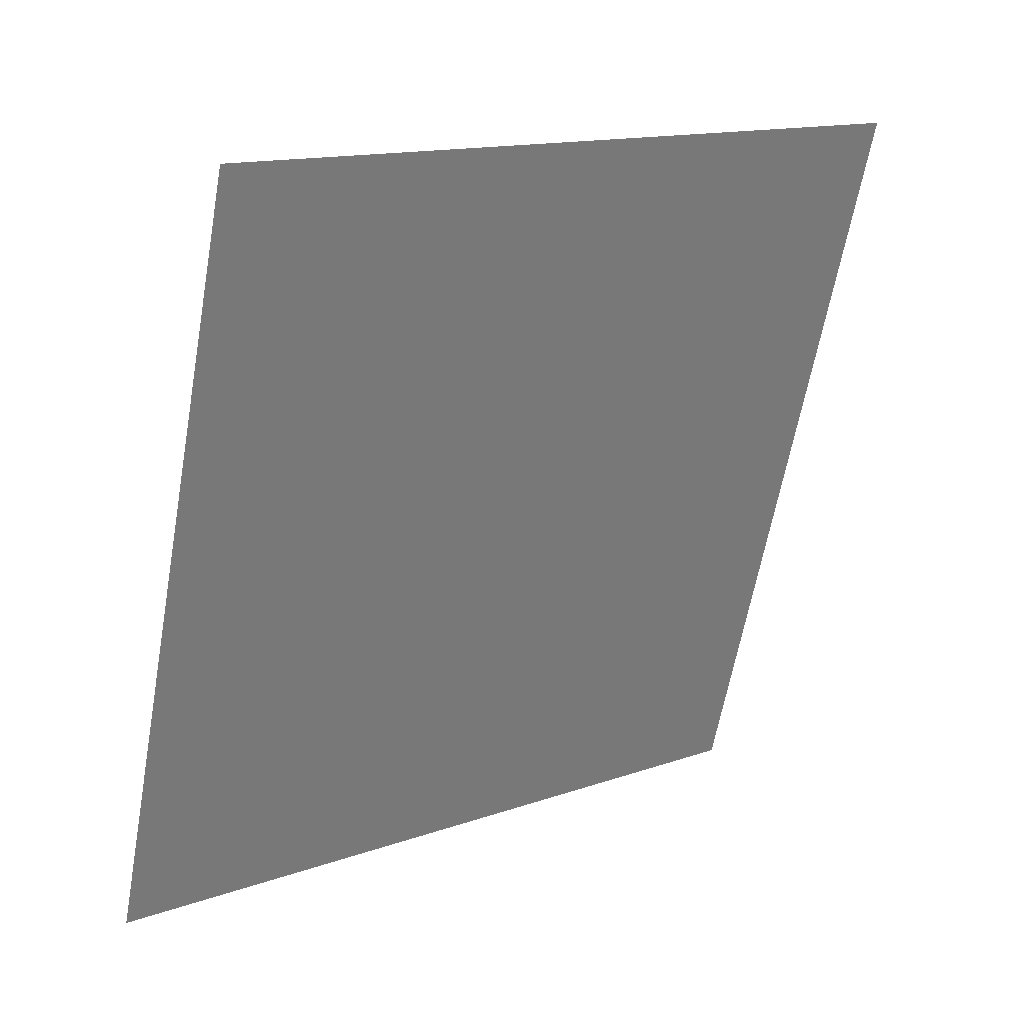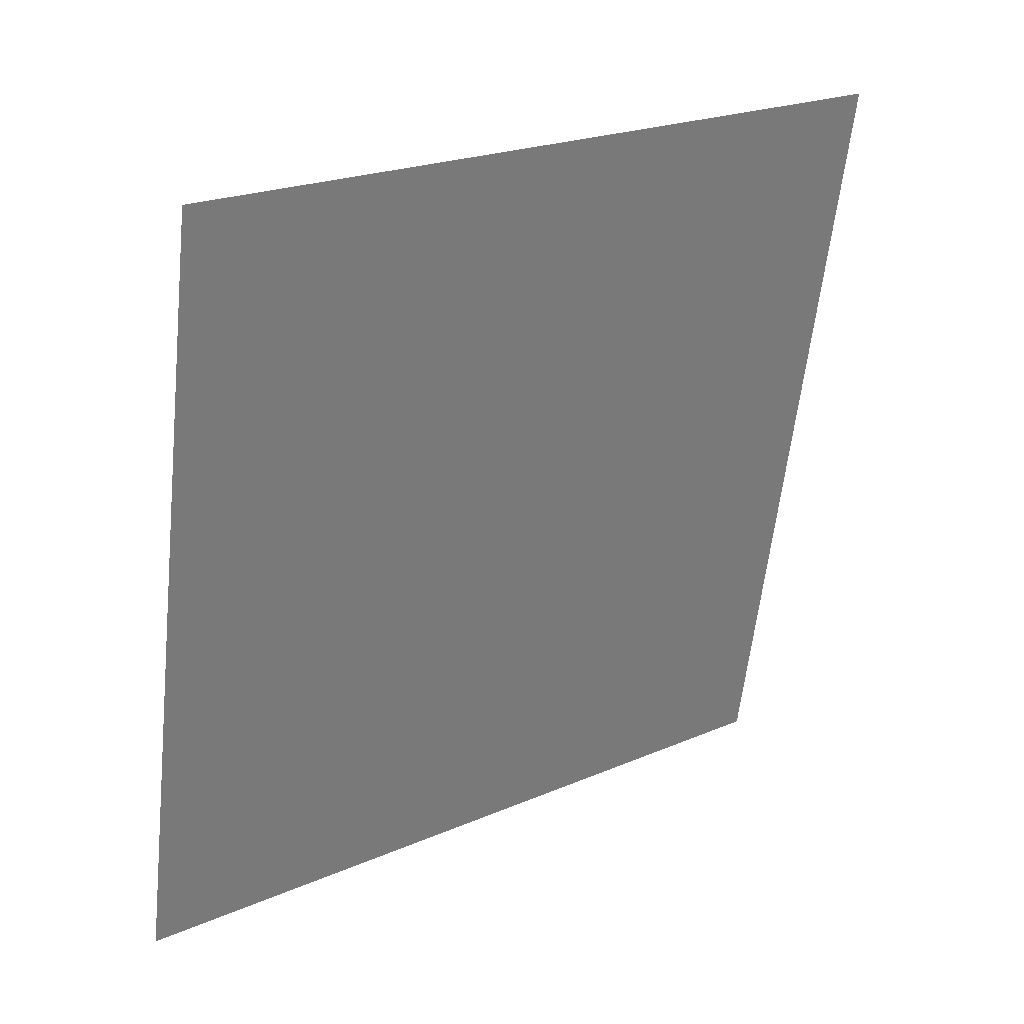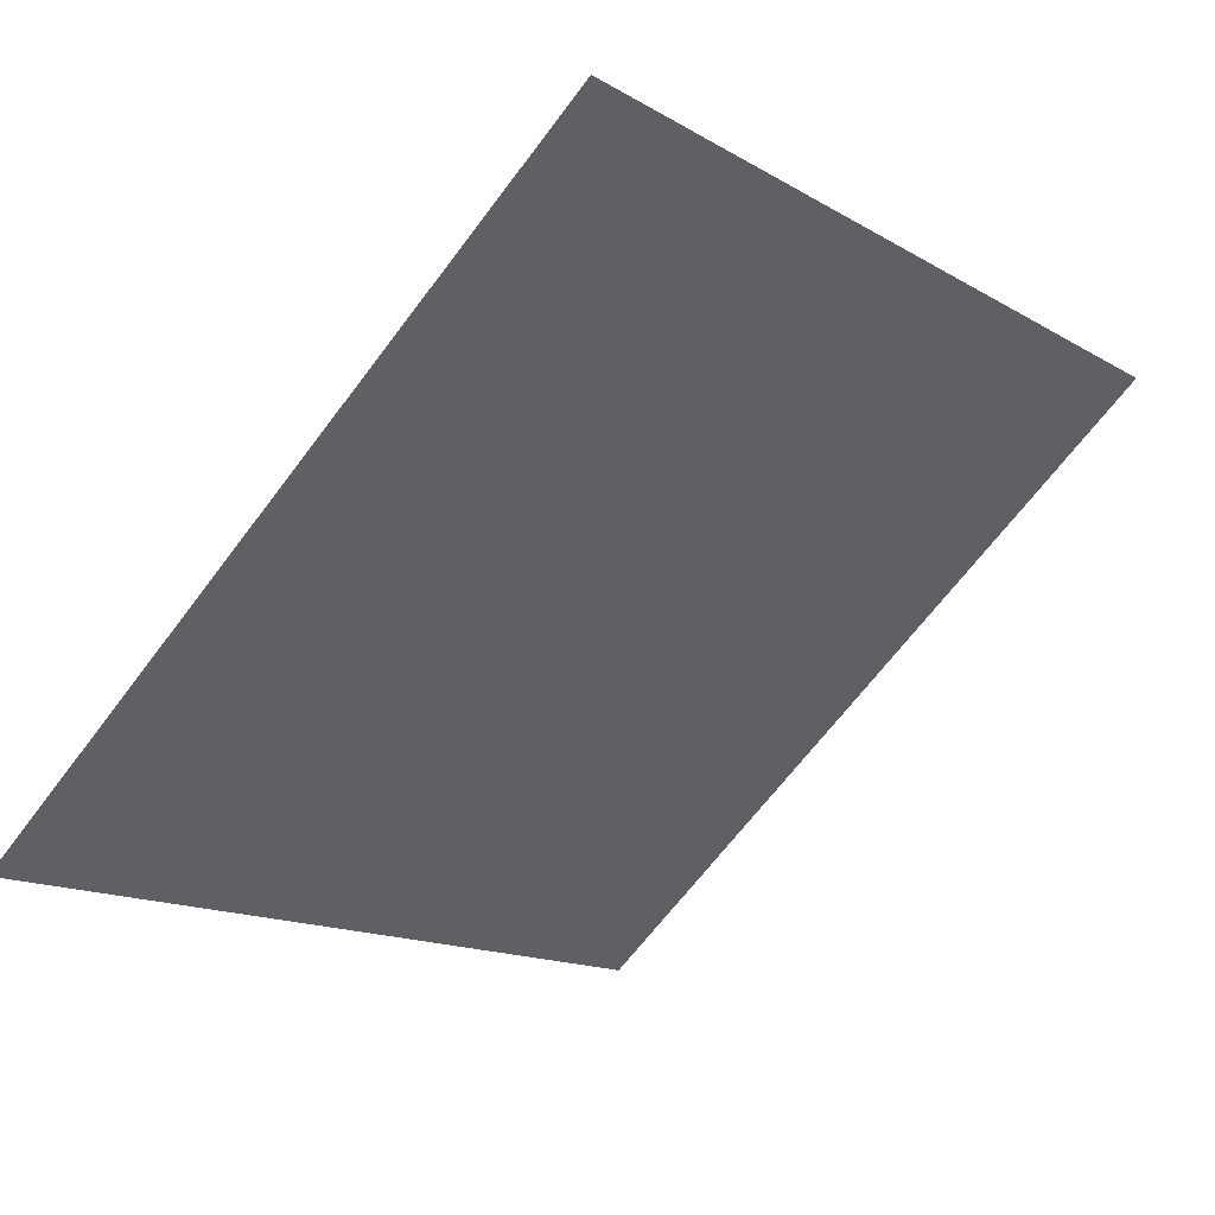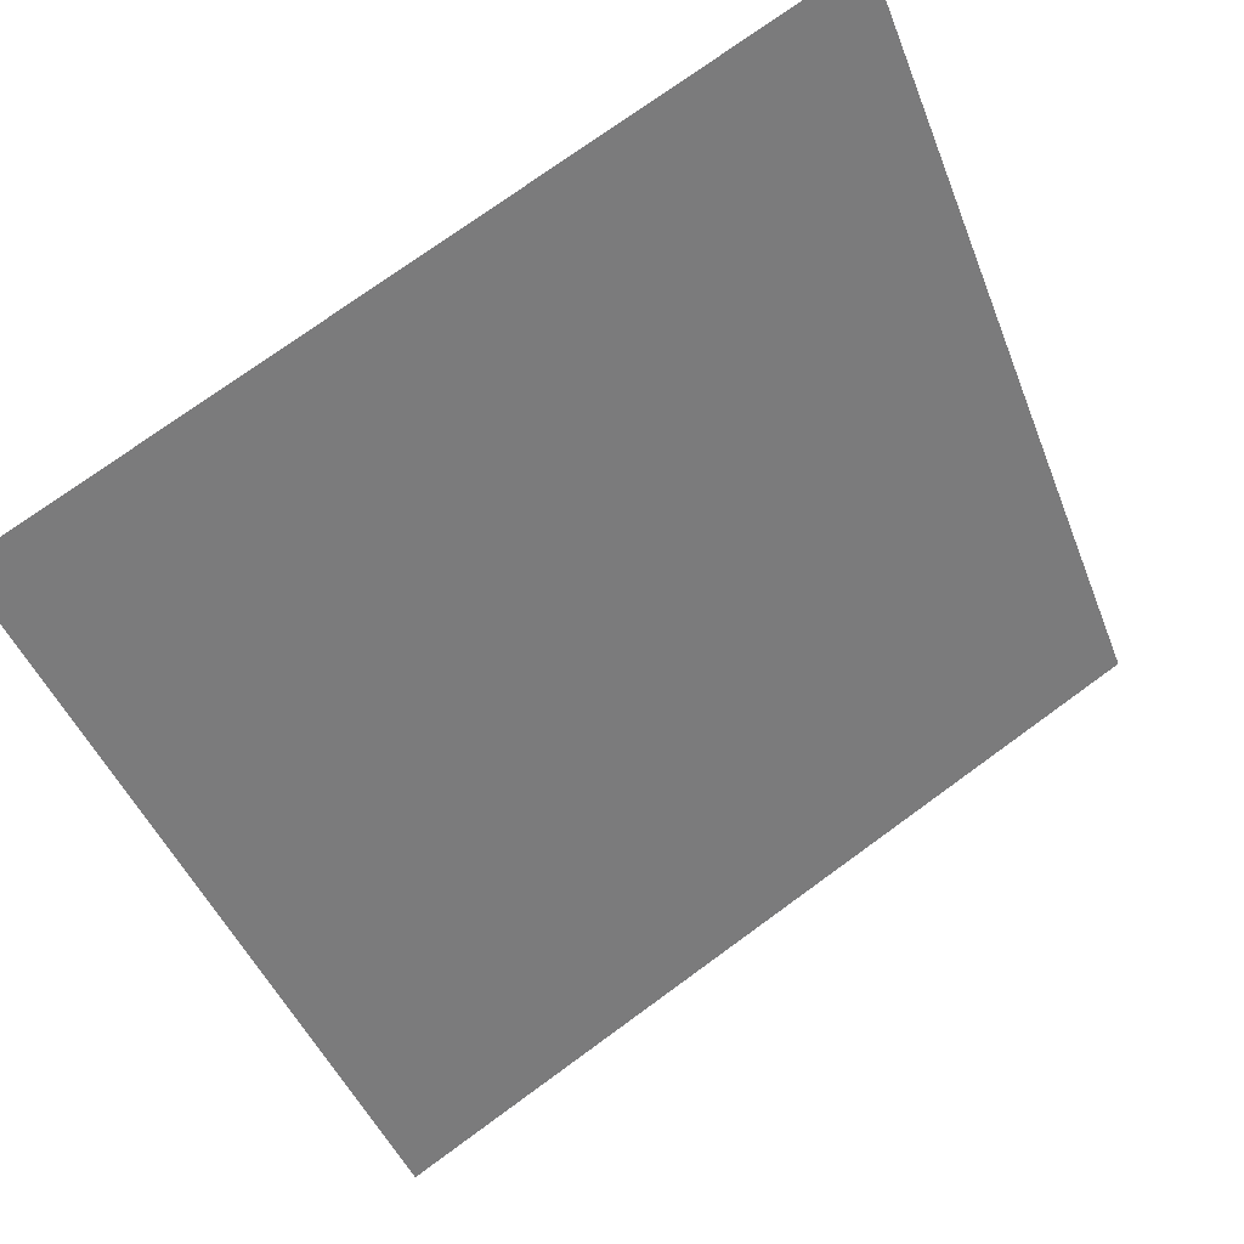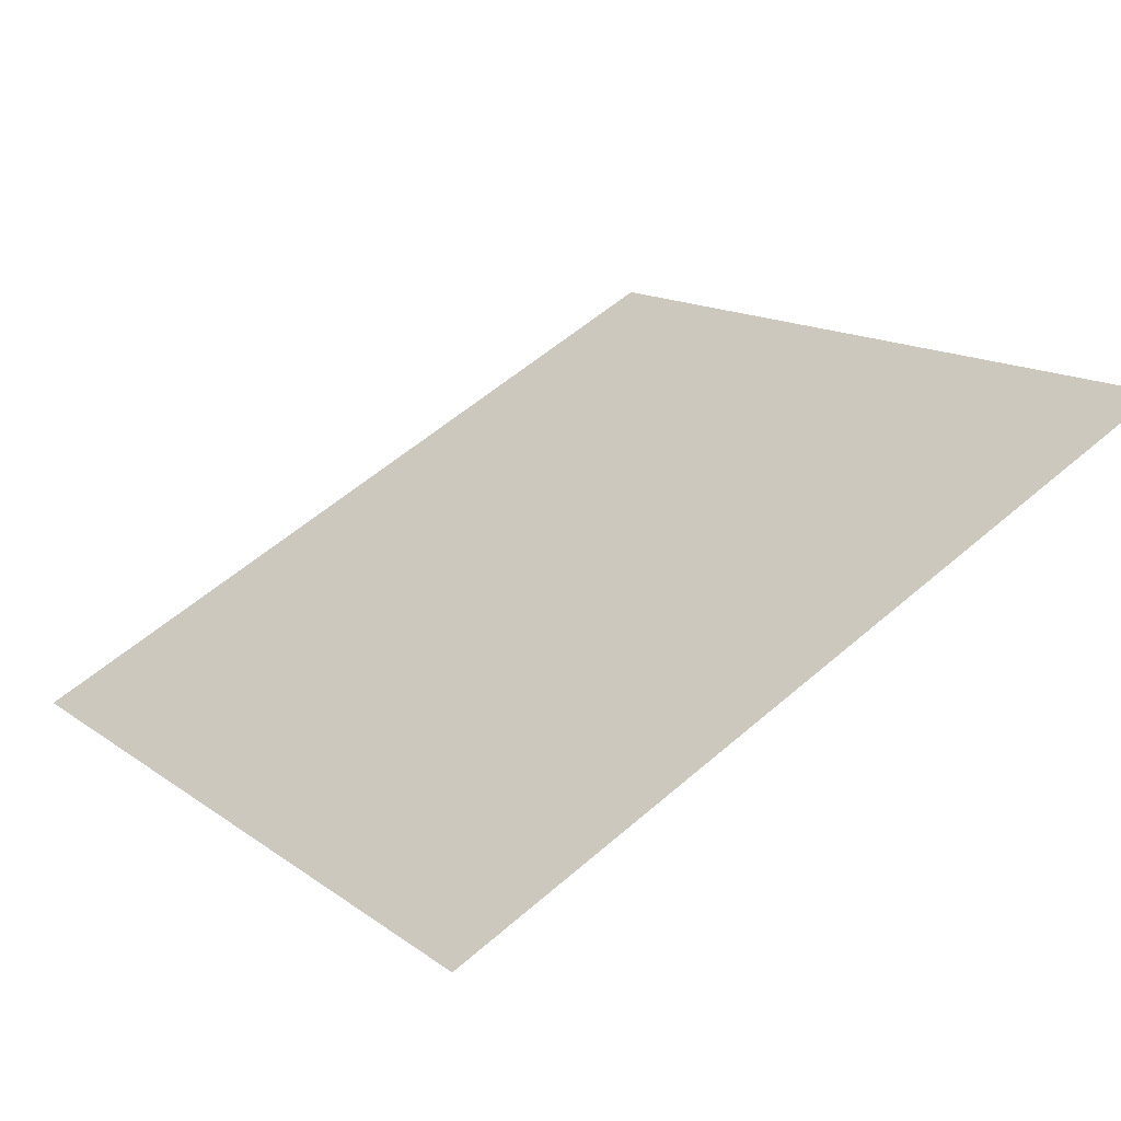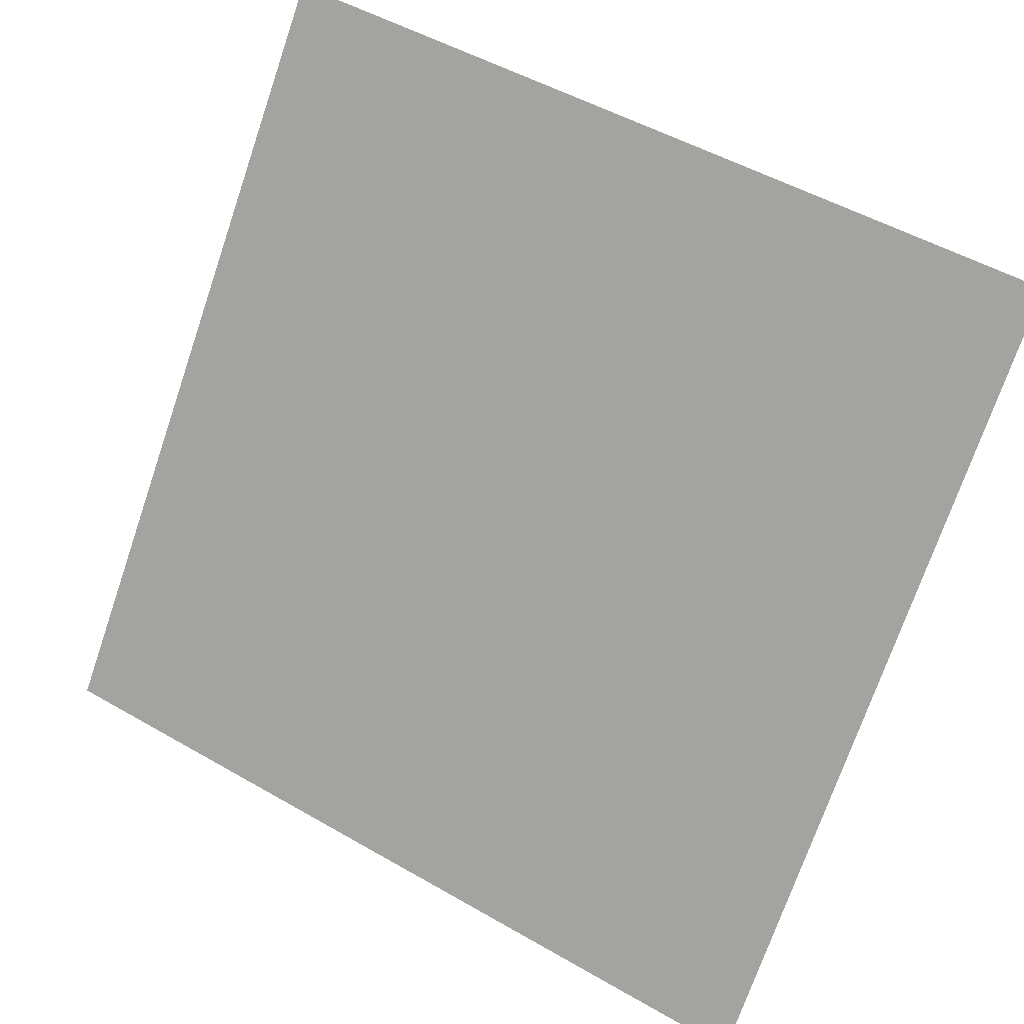
<metadata>
{"format":"obj","ext":"obj","renderer":"f3d","projection":"perspective","resolution":1024,"background":"white","views":[{"elev":-61.6,"azim":-99.7,"up":"+Y"},{"elev":-59.0,"azim":-95.7,"up":"+Y"},{"elev":-65.5,"azim":-126.6,"up":"+Y"},{"elev":76.0,"azim":-37.4,"up":"+Z"},{"elev":59.3,"azim":-41.4,"up":"+Y"},{"elev":49.6,"azim":30.9,"up":"+Z"}]}
</metadata>
<code>
v 0.06622 0.8001 0.5276
v 0.05966 0.8002 0.5276
v 0.05978 0.8042 0.5329
v 0.06634 0.804 0.5328
f 4 3 2 1

</code>
